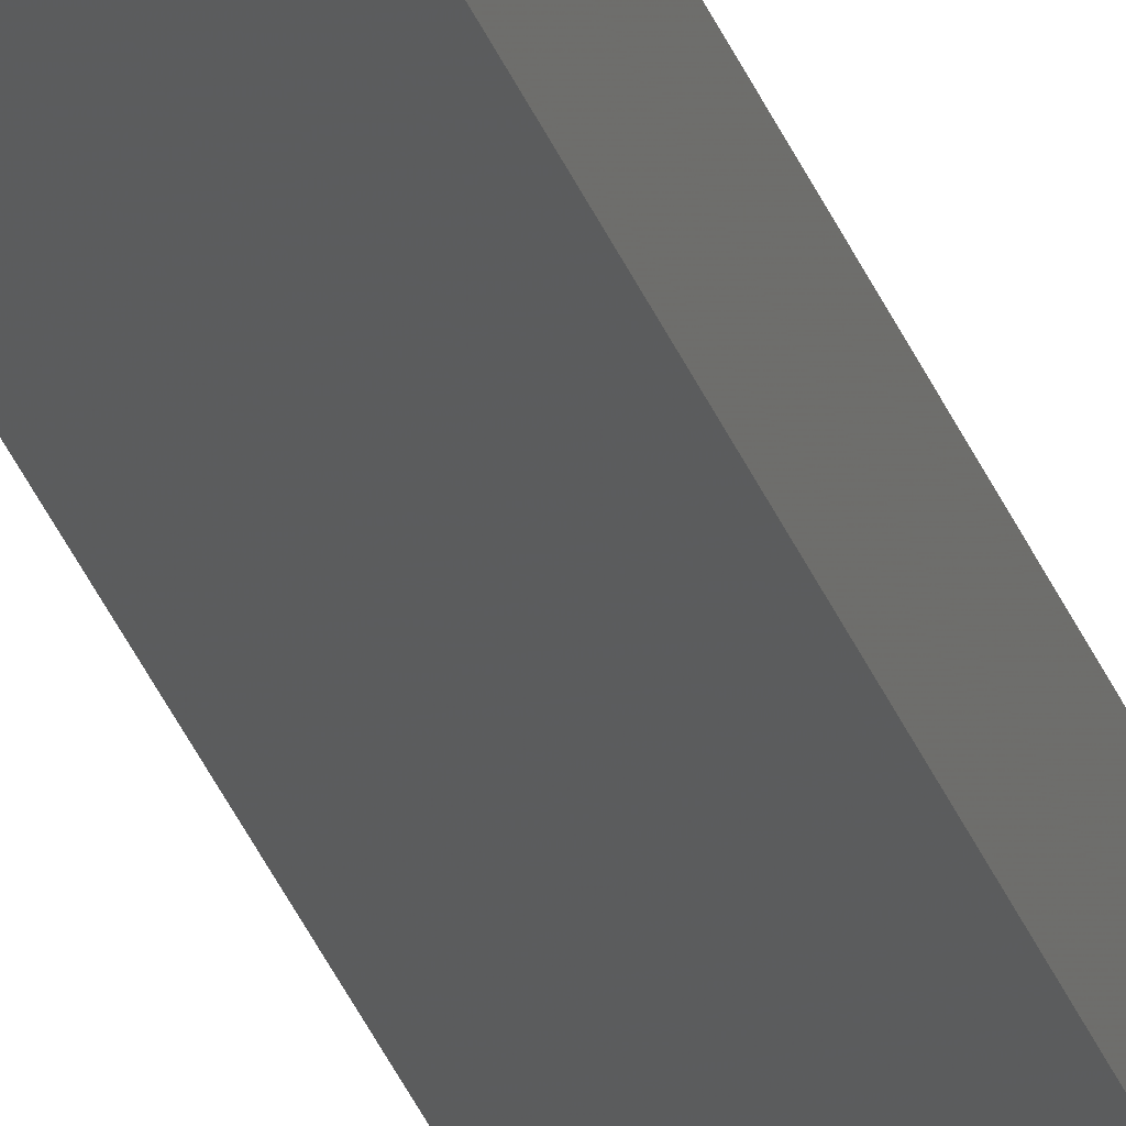
<metadata>
{"format":"stl","ext":"stl","renderer":"f3d","projection":"perspective","resolution":1024,"background":"white","views":[{"elev":-26.8,"azim":15.4,"up":"+Y"}]}
</metadata>
<code>
# stl→obj: 16 verts, 28 faces
v -9.818 3.857 -145.2
v -9.818 3.857 -148.8
v -9.838 3.855 -148.8
v -9.838 3.855 -145.2
v -9.857 3.853 -148.8
v -9.857 3.853 -145.2
v -9.877 3.851 -148.8
v -9.877 3.851 -145.2
v -9.872 3.801 -145.2
v -9.872 3.801 -148.8
v -9.812 3.807 -148.8
v -9.812 3.807 -145.2
v -9.832 3.805 -148.8
v -9.832 3.805 -145.2
v -9.852 3.803 -148.8
v -9.852 3.803 -145.2
f 1 2 3
f 4 3 5
f 4 1 3
f 6 5 7
f 6 4 5
f 8 6 7
f 9 8 7
f 9 7 10
f 11 12 13
f 13 14 15
f 12 14 13
f 14 16 15
f 15 9 10
f 16 9 15
f 1 12 11
f 1 11 2
f 16 8 9
f 16 6 8
f 14 4 16
f 16 4 6
f 12 1 14
f 14 1 4
f 7 15 10
f 5 13 15
f 5 15 7
f 3 13 5
f 2 11 13
f 2 13 3

</code>
